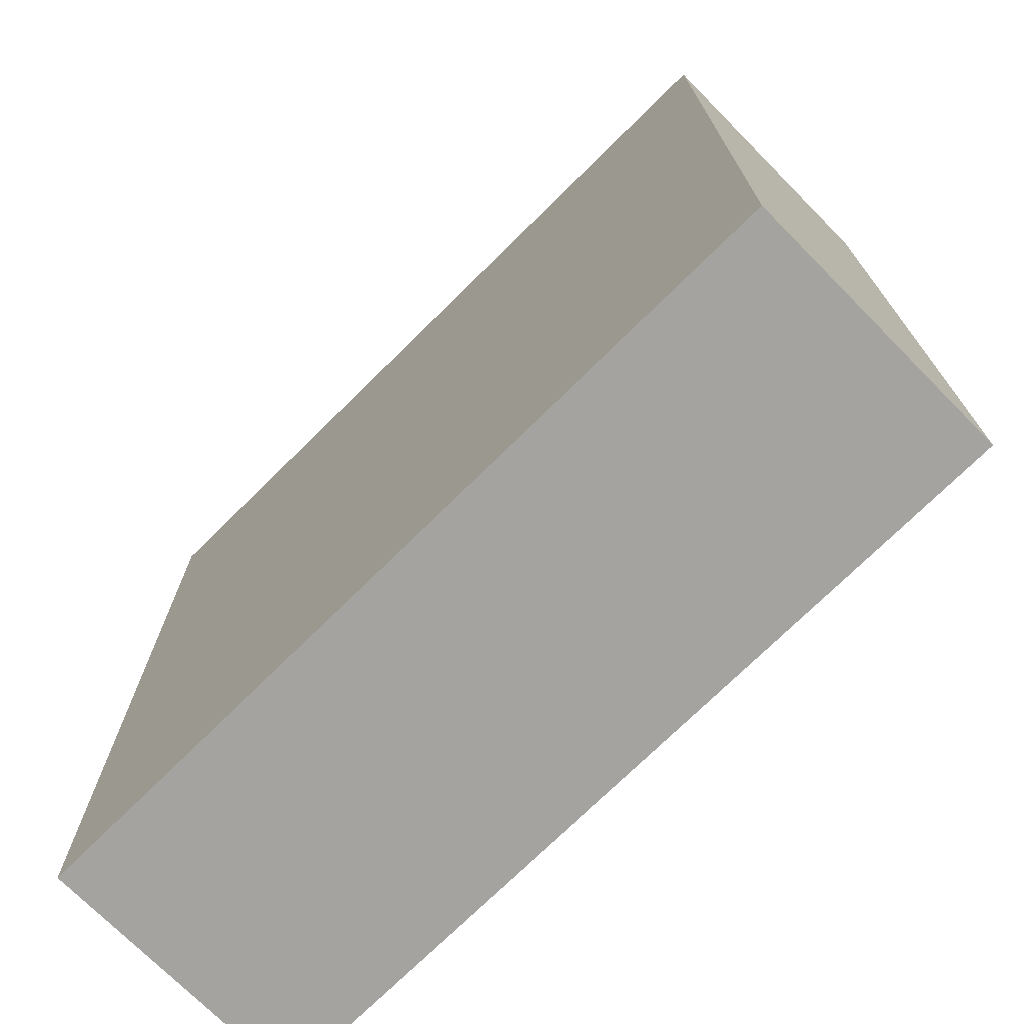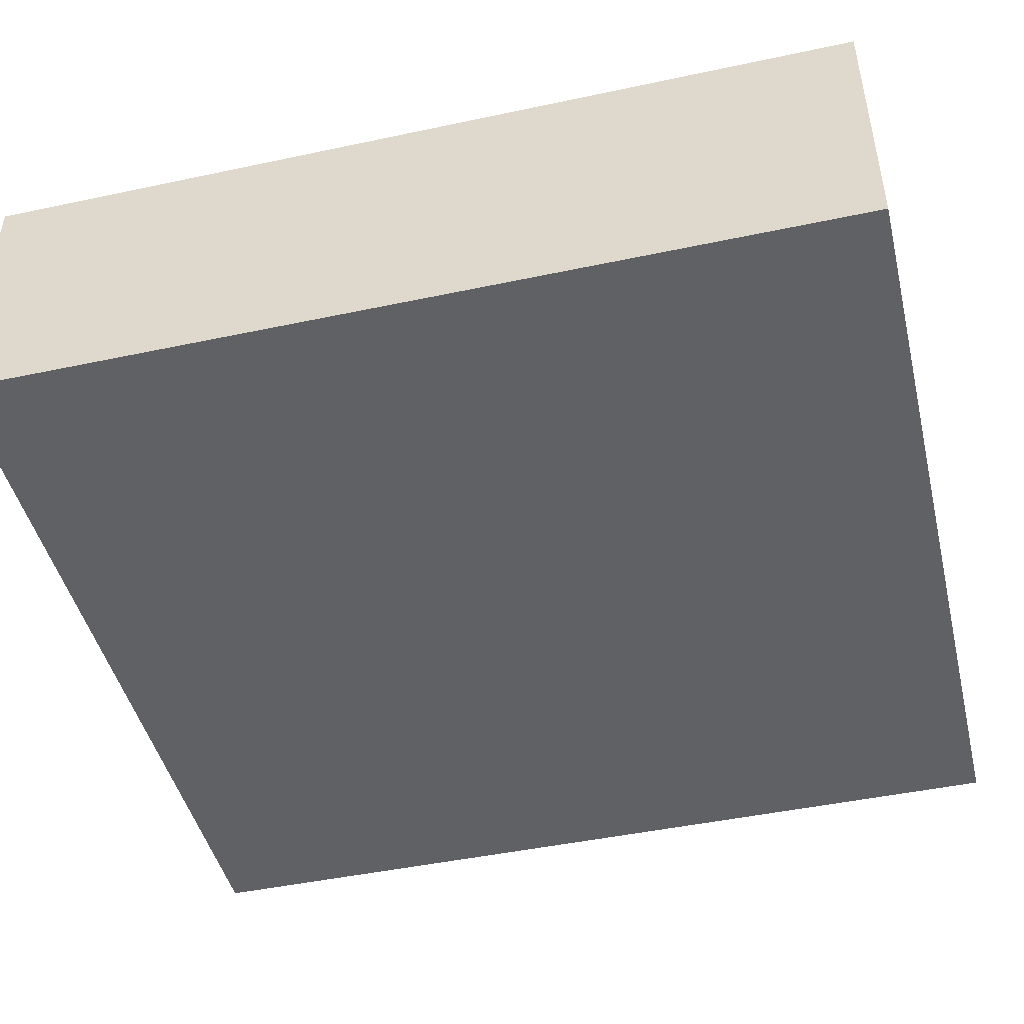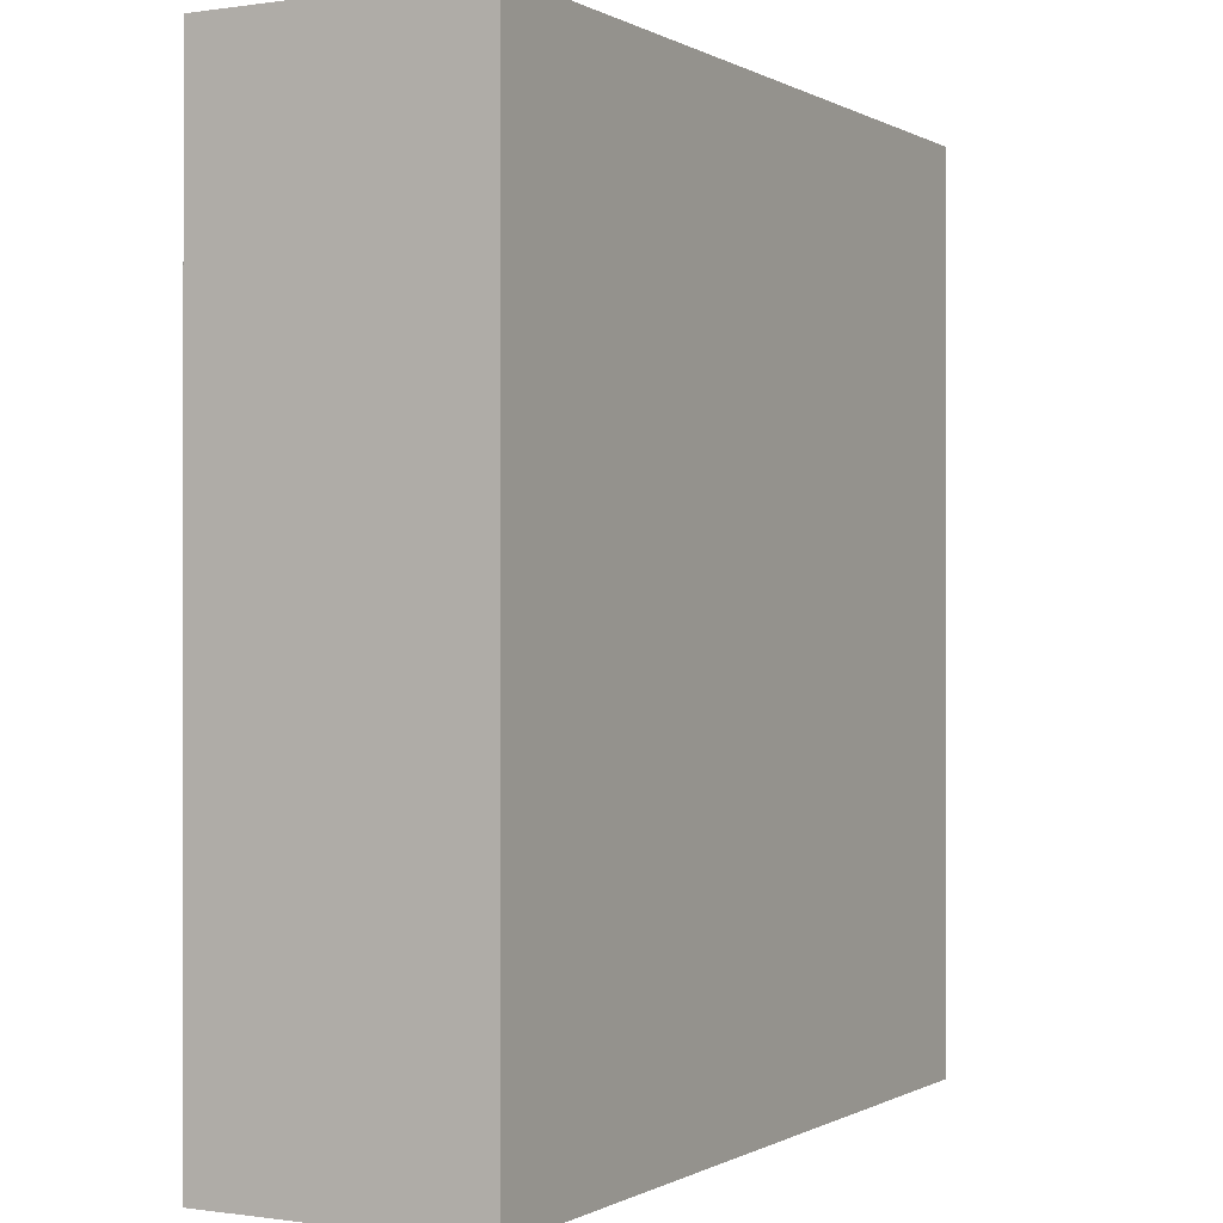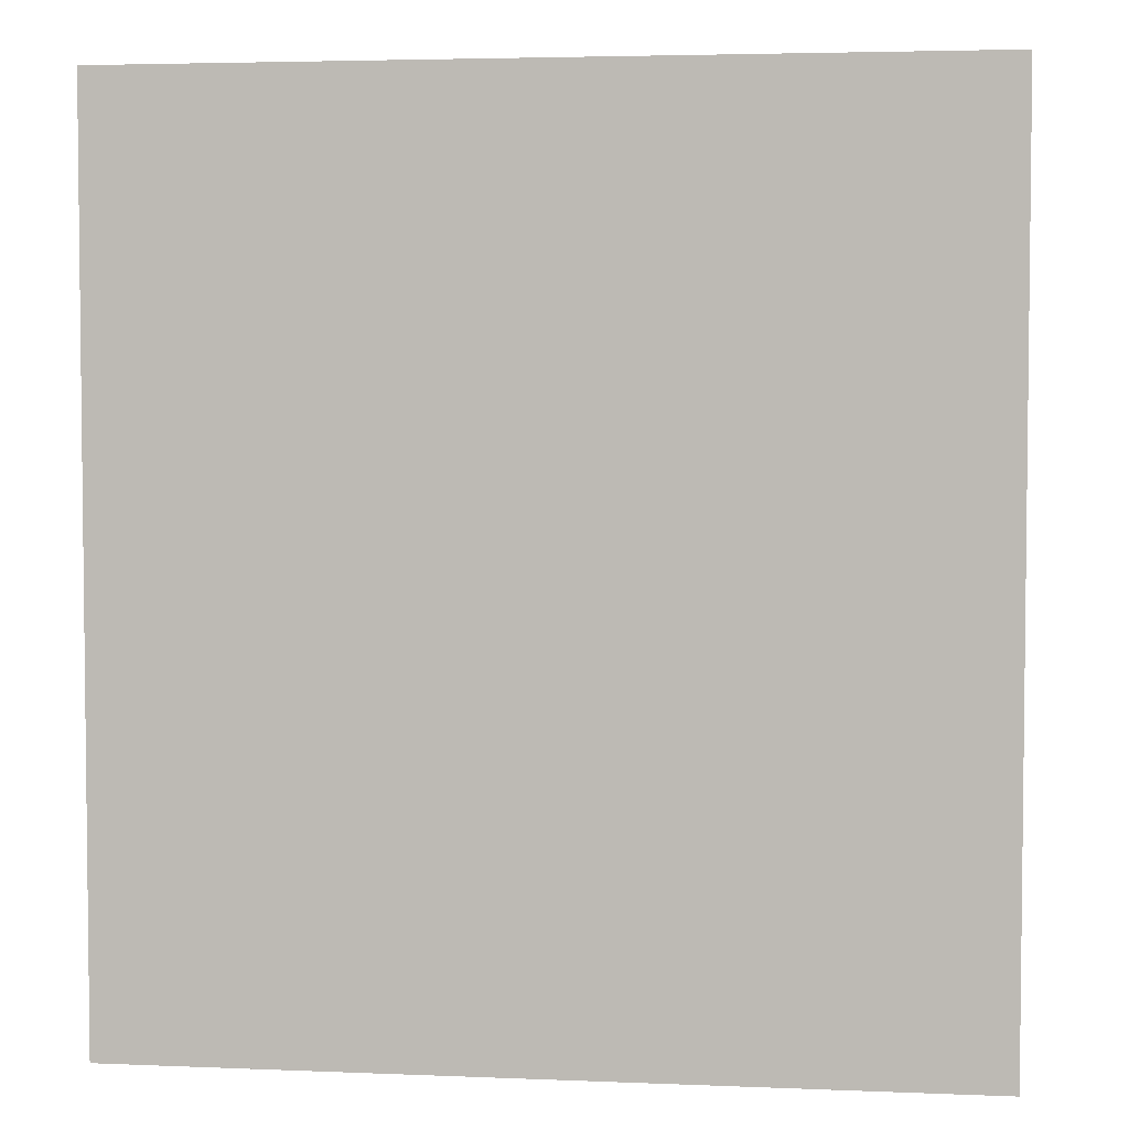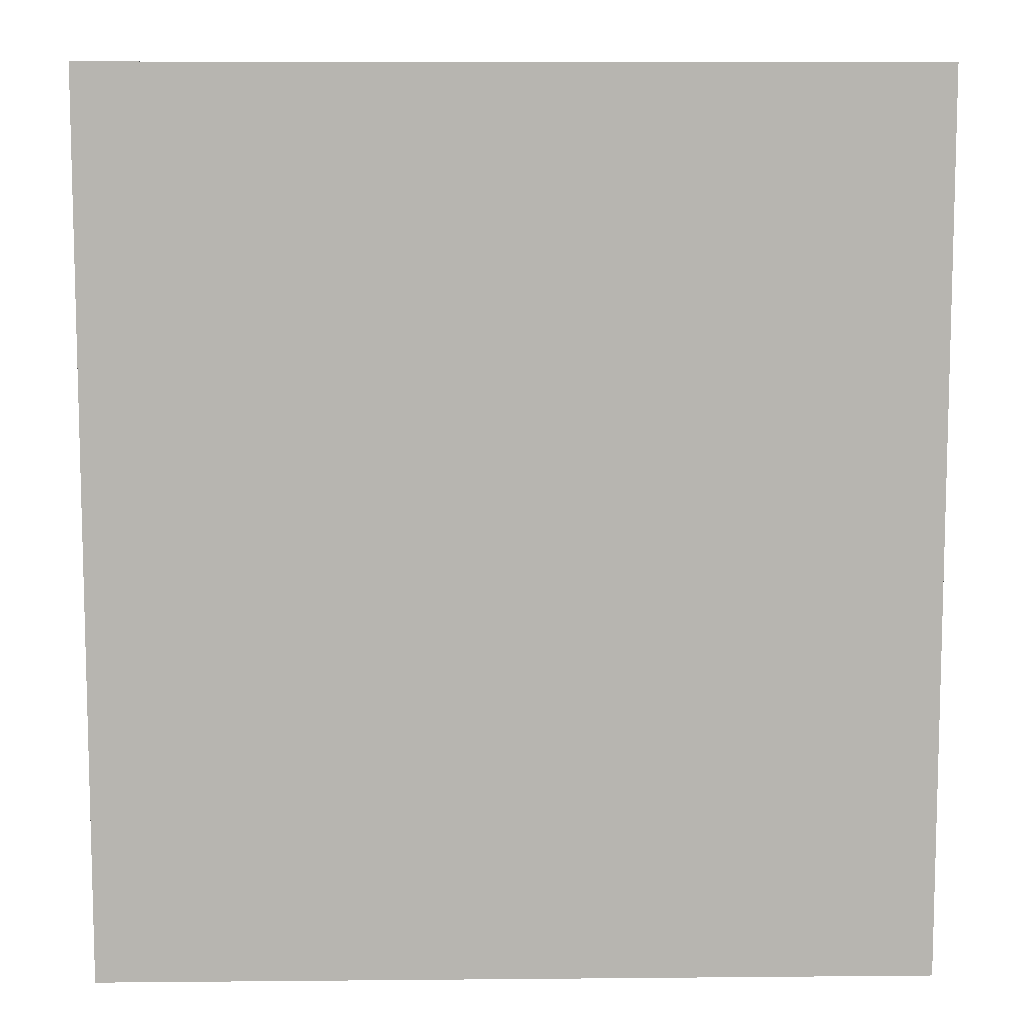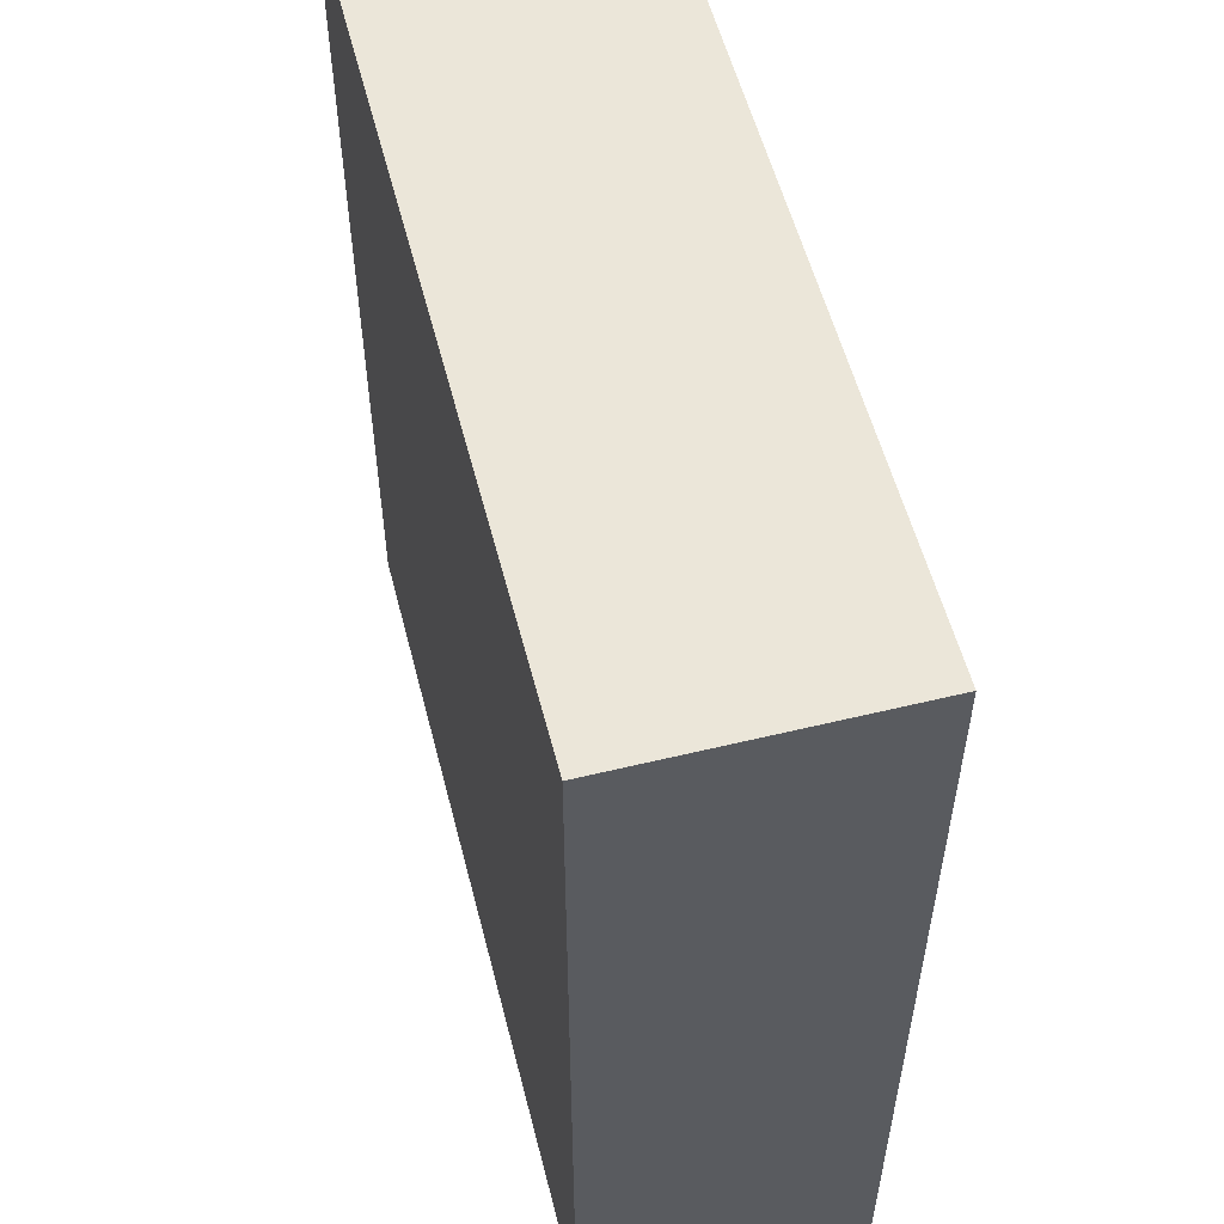
<metadata>
{"format":"obj","ext":"obj","renderer":"f3d","projection":"perspective","resolution":1024,"background":"white","views":[{"elev":-73.0,"azim":44.7,"up":"+Y"},{"elev":-46.1,"azim":103.7,"up":"+Z"},{"elev":-0.2,"azim":-61.3,"up":"+Y"},{"elev":4.0,"azim":7.7,"up":"+Y"},{"elev":9.0,"azim":-1.4,"up":"+Y"},{"elev":55.6,"azim":75.7,"up":"+Y"}]}
</metadata>
<code>
g pb_Mesh401452
v -8 20 -39
v -47 20 -39
v -8 62 -39
v -47 62 -39
v -47 20 -39
v -47 20 -52
v -47 62 -39
v -47 62 -52
v -47 20 -52
v -8 20 -52
v -47 62 -52
v -8 62 -52
v -8 20 -52
v -8 20 -39
v -8 62 -52
v -8 62 -39
v -8 62 -39
v -47 62 -39
v -8 62 -52
v -47 62 -52
v -8 20 -52
v -47 20 -52
v -8 20 -39
v -47 20 -39
g pb_Mesh401452_0
f 3 2 1
f 3 4 2
f 7 6 5
f 7 8 6
f 11 10 9
f 11 12 10
f 15 14 13
f 15 16 14
f 19 18 17
f 19 20 18
f 23 22 21
f 23 24 22

</code>
